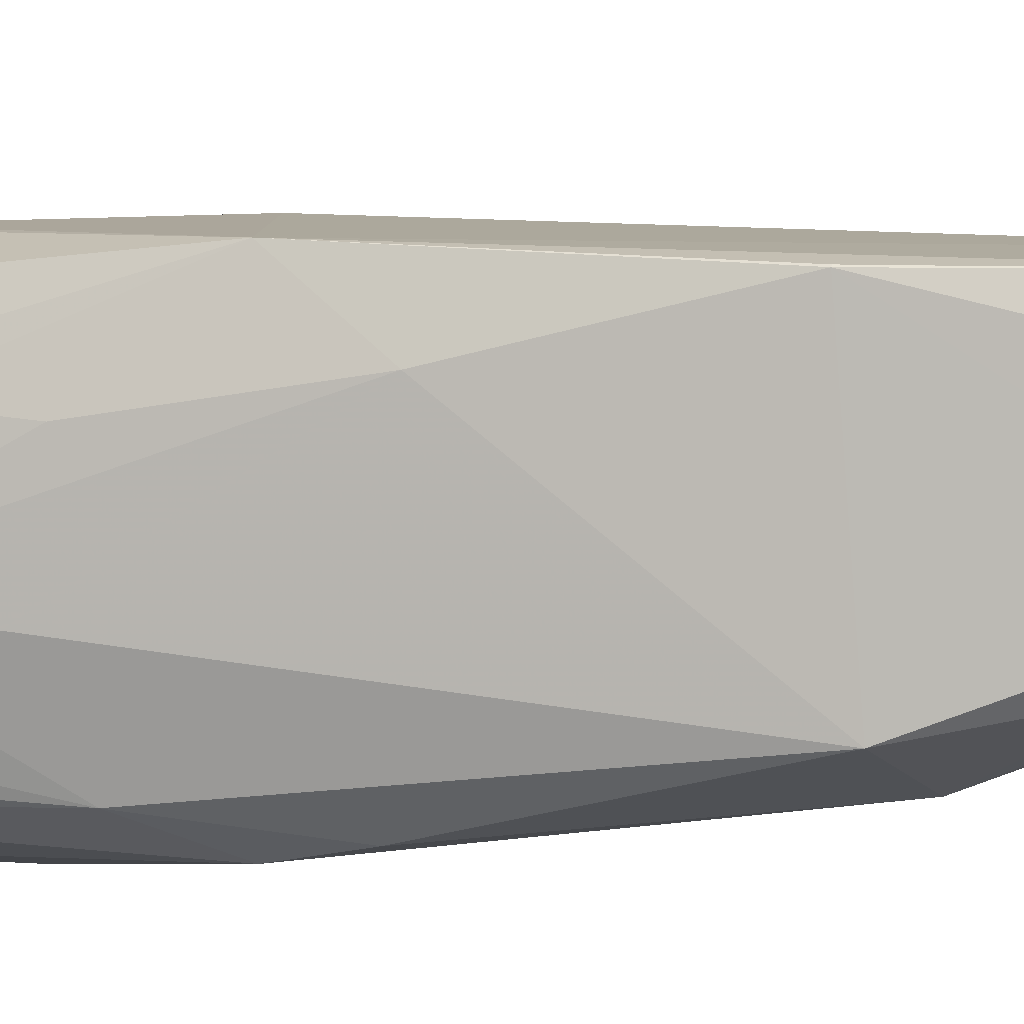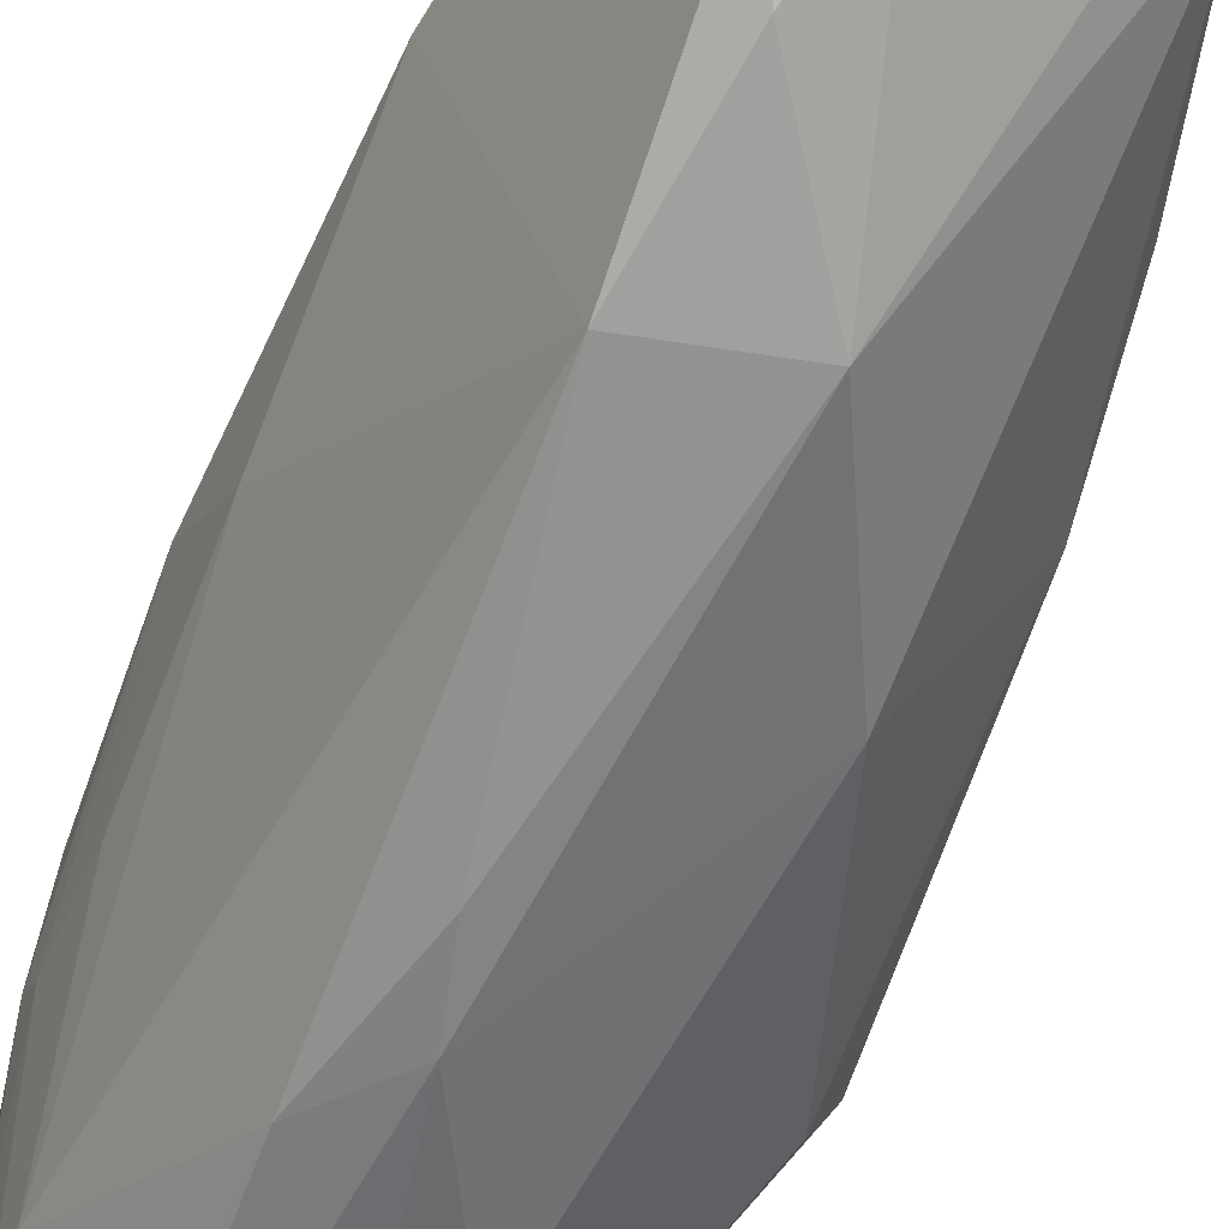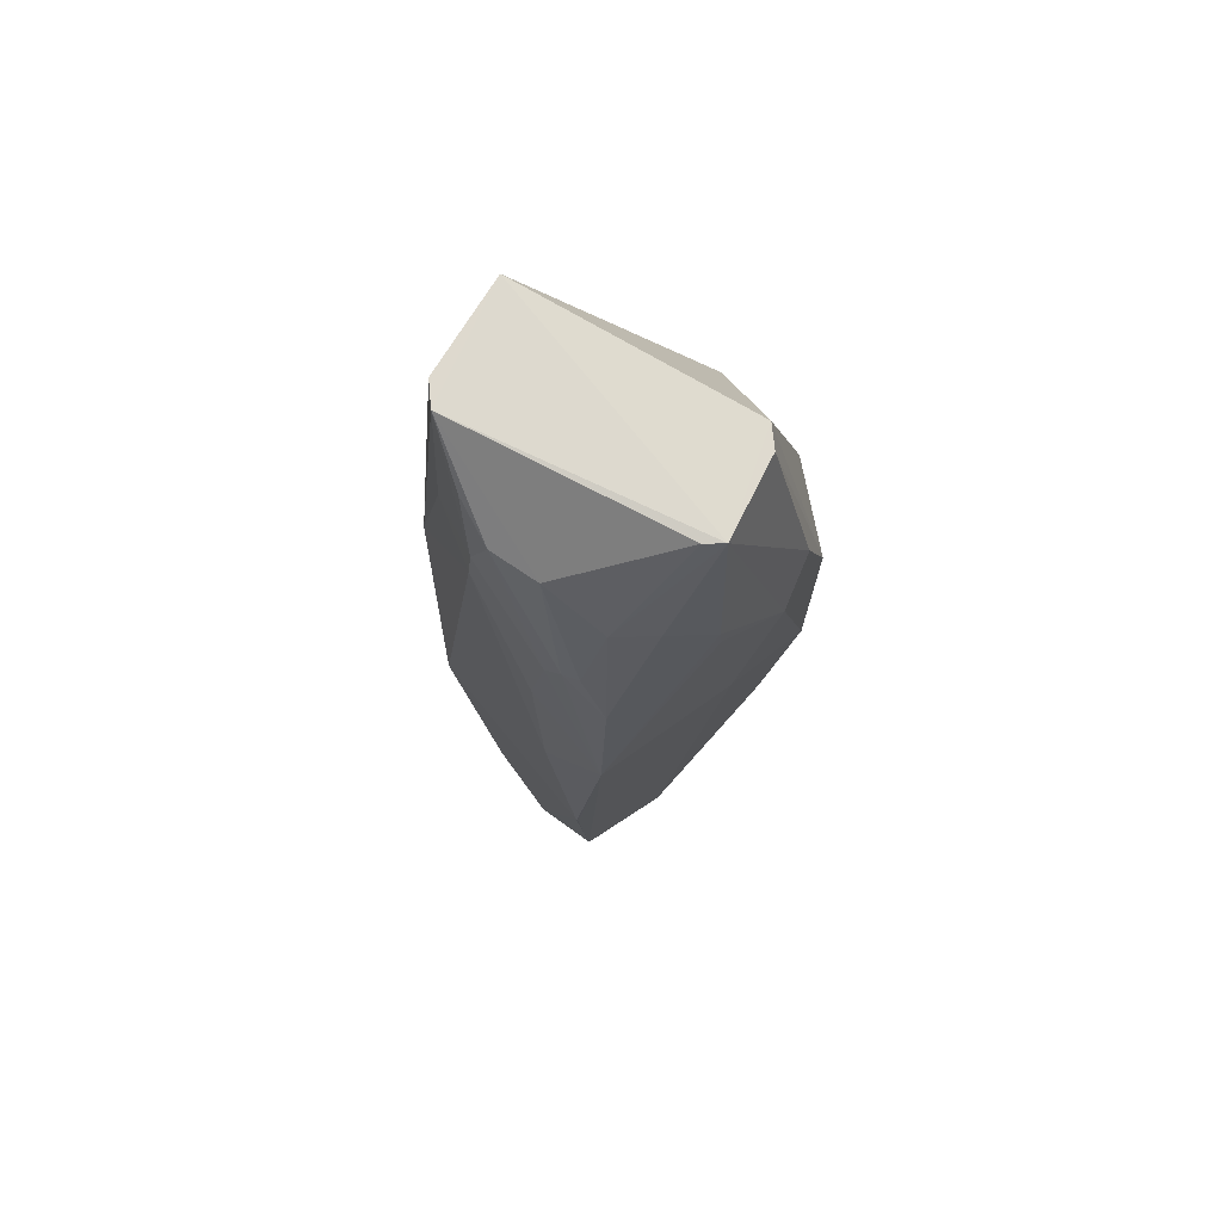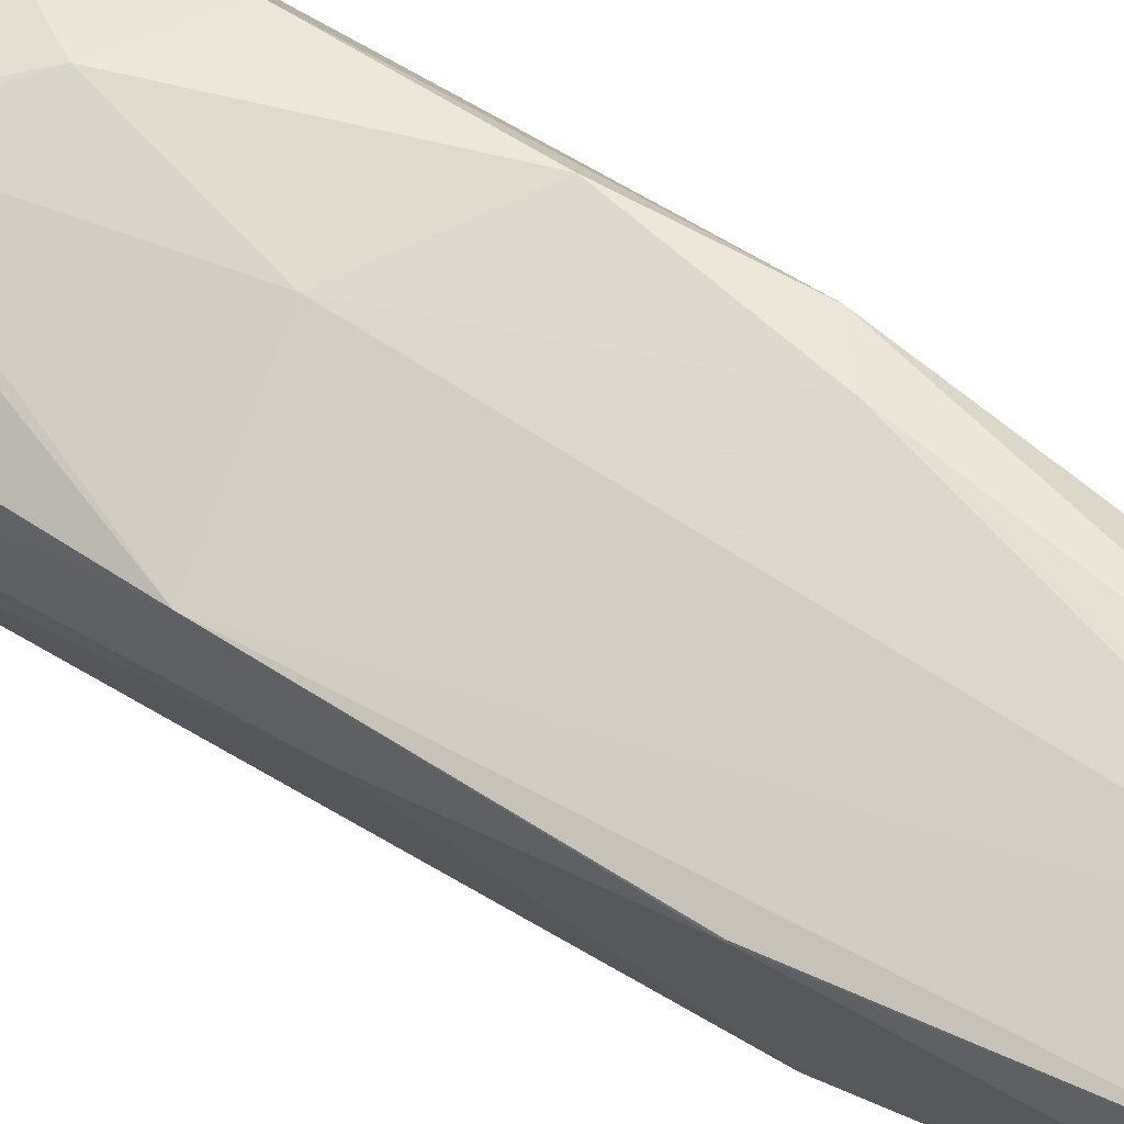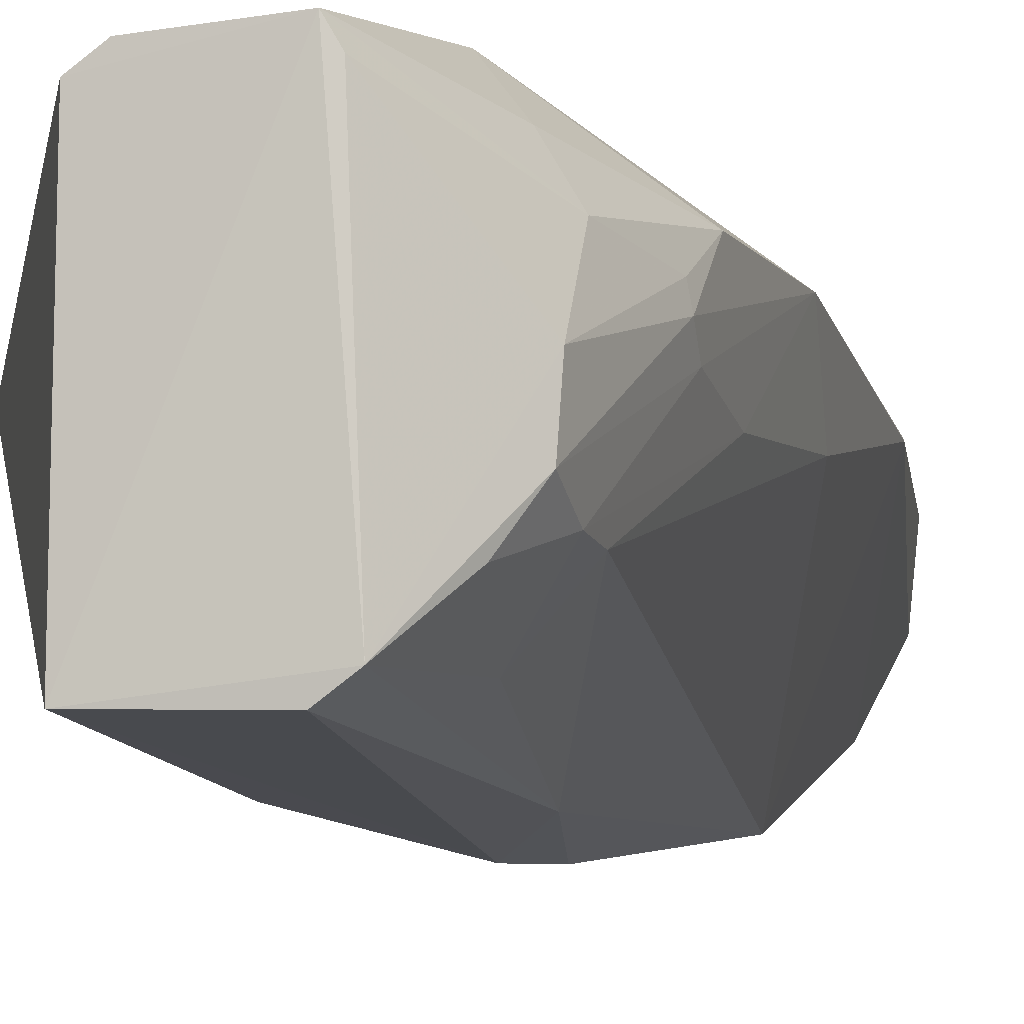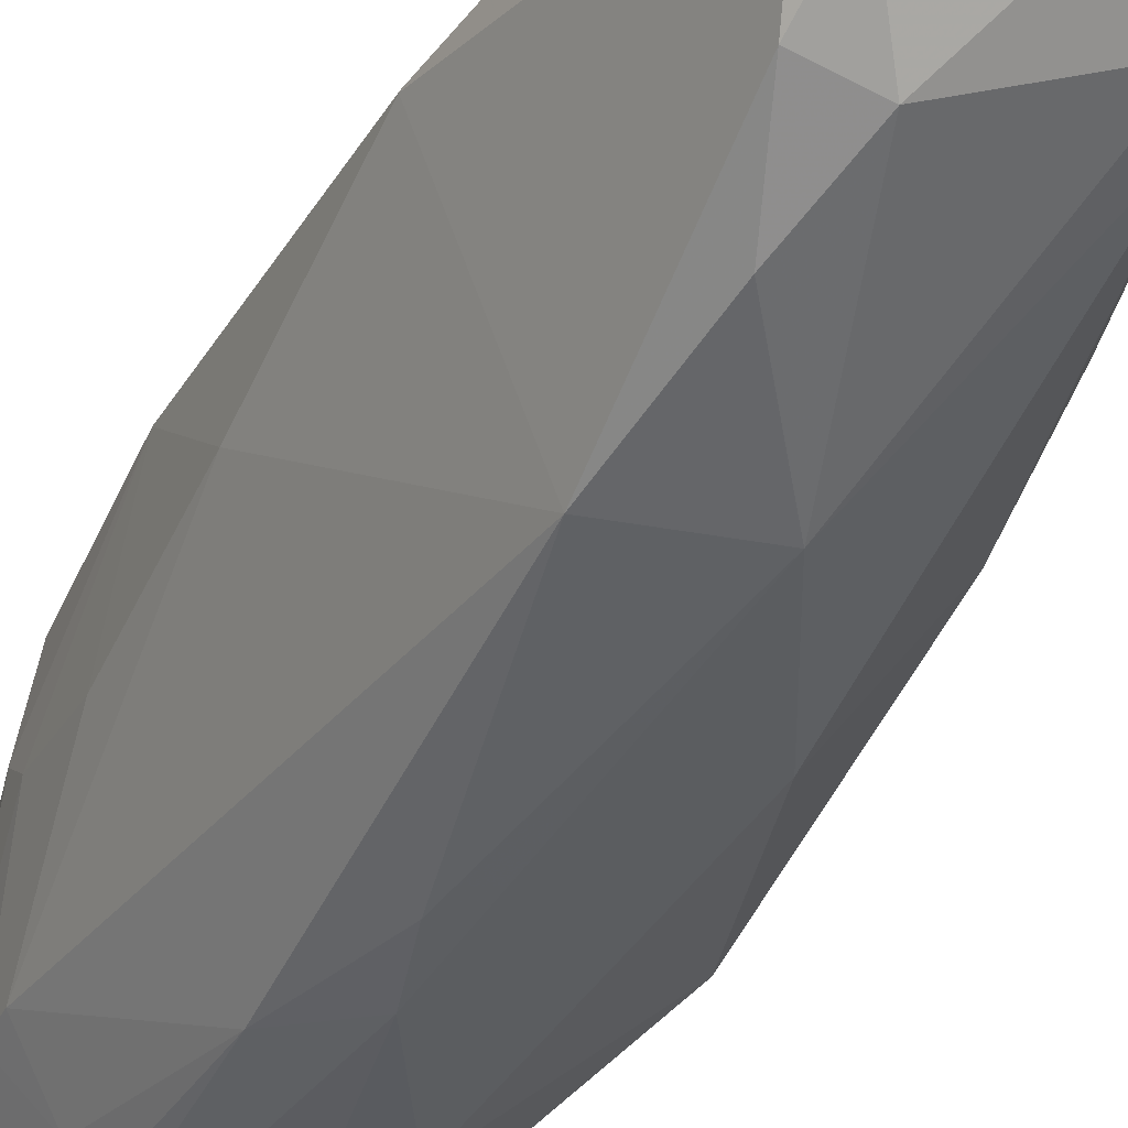
<metadata>
{"format":"obj","ext":"obj","renderer":"f3d","projection":"perspective","resolution":1024,"background":"white","views":[{"elev":-17.4,"azim":103.5,"up":"+Y"},{"elev":-61.0,"azim":158.1,"up":"+Y"},{"elev":70.5,"azim":120.3,"up":"+Z"},{"elev":52.0,"azim":123.6,"up":"+Y"},{"elev":-6.5,"azim":15.4,"up":"+Y"},{"elev":-41.2,"azim":155.3,"up":"+Y"}]}
</metadata>
<code>
v 0.03491 0.04922 -0.1962
v 0.04263 0.03163 -0.2032
v 0.04526 0.04067 -0.2661
v 0.02794 0.03831 -0.2977
v 0.01143 0.03135 -0.2303
v 0.03745 0.01959 -0.2659
v 0.02212 0.05315 -0.2433
v 0.04533 0.04431 -0.2218
v 0.02394 0.02192 -0.1958
v 0.04518 0.03723 -0.2456
v 0.04042 0.0325 -0.2938
v 0.02009 0.02826 -0.2882
v 0.03258 0.04383 -0.2924
v 0.01598 0.04728 -0.2188
v 0.04285 0.03669 -0.2037
v 0.03677 0.05062 -0.2131
v 0.03692 0.02338 -0.1961
v 0.04531 0.04052 -0.2661
v 0.0426 0.02924 -0.2117
v 0.04499 0.03786 -0.2189
v 0.03344 0.02424 -0.2877
v 0.02117 0.0406 -0.2922
v 0.02011 0.02179 -0.2522
v 0.03922 0.03819 -0.2959
v 0.02521 0.05294 -0.2146
v 0.02413 0.04708 -0.1962
v 0.04255 0.04284 -0.2088
v 0.03708 0.05056 -0.2105
v 0.0461 0.04417 -0.2384
v 0.03281 0.05069 -0.2359
v 0.03593 0.04741 -0.1964
v 0.03142 0.0171 -0.2348
v 0.03834 0.02576 -0.2873
v 0.03615 0.01917 -0.2281
v 0.04047 0.0277 -0.2009
v 0.04489 0.03614 -0.2279
v 0.04257 0.02965 -0.2078
v 0.04514 0.03975 -0.2168
v 0.02652 0.03141 -0.2981
v 0.02767 0.04455 -0.2933
v 0.01378 0.0309 -0.2588
v 0.02044 0.05091 -0.2561
v 0.01312 0.028 -0.23
v 0.02779 0.01945 -0.2681
v 0.04138 0.03947 -0.2925
v 0.02102 0.05312 -0.2255
v 0.02903 0.05309 -0.2208
v 0.02625 0.04862 -0.1962
v 0.01238 0.03723 -0.2188
v 0.04485 0.04146 -0.2166
v 0.04025 0.04673 -0.2086
v 0.02435 0.05066 -0.2592
v 0.03458 0.02169 -0.1962
v 0.0242 0.01944 -0.221
v 0.03766 0.02888 -0.2939
v 0.03551 0.0219 -0.2793
v 0.03849 0.02383 -0.2098
v 0.03312 0.01725 -0.2415
v 0.02211 0.02825 -0.2916
v 0.03518 0.03234 -0.2977
v 0.02249 0.03514 -0.2956
v 0.02432 0.04048 -0.2951
v 0.03535 0.03812 -0.2974
v 0.01611 0.0308 -0.2727
f 17 1 9
f 17 2 15
f 18 10 6
f 19 6 10
f 26 9 1
f 29 18 3
f 29 10 18
f 29 28 8
f 29 16 28
f 30 29 13
f 30 16 29
f 31 17 15
f 31 1 17
f 31 27 1
f 31 15 27
f 33 18 6
f 33 11 18
f 34 6 19
f 35 2 17
f 36 19 10
f 36 29 20
f 36 10 29
f 37 20 2
f 37 36 20
f 37 19 36
f 37 2 35
f 37 35 17
f 38 15 2
f 38 2 20
f 38 29 8
f 38 20 29
f 41 12 23
f 42 40 22
f 42 22 41
f 43 9 5
f 43 41 23
f 43 5 41
f 44 32 23
f 44 23 12
f 45 24 13
f 45 3 18
f 45 18 11
f 45 11 24
f 45 29 3
f 45 13 29
f 46 14 26
f 46 42 14
f 46 7 42
f 47 46 25
f 47 7 46
f 47 30 7
f 47 16 30
f 47 28 16
f 47 25 1
f 47 1 28
f 48 26 1
f 48 1 25
f 48 46 26
f 48 25 46
f 49 26 14
f 49 5 9
f 49 9 26
f 49 14 42
f 49 42 41
f 49 41 5
f 50 27 15
f 50 8 27
f 50 38 8
f 50 15 38
f 51 27 8
f 51 1 27
f 51 28 1
f 51 8 28
f 52 30 13
f 52 7 30
f 52 13 40
f 52 42 7
f 52 40 42
f 53 17 9
f 53 9 32
f 53 34 17
f 53 32 34
f 54 32 9
f 54 23 32
f 54 43 23
f 54 9 43
f 55 33 21
f 55 11 33
f 55 21 39
f 56 33 6
f 56 21 33
f 56 44 21
f 56 6 44
f 57 34 19
f 57 17 34
f 57 37 17
f 57 19 37
f 58 34 32
f 58 6 34
f 58 44 6
f 58 32 44
f 59 39 21
f 59 44 12
f 59 21 44
f 60 39 4
f 60 55 39
f 60 24 11
f 60 11 55
f 61 4 39
f 61 39 59
f 61 59 12
f 61 12 22
f 62 40 4
f 62 22 40
f 62 61 22
f 62 4 61
f 63 4 40
f 63 60 4
f 63 24 60
f 63 40 13
f 63 13 24
f 64 41 22
f 64 22 12
f 64 12 41

</code>
